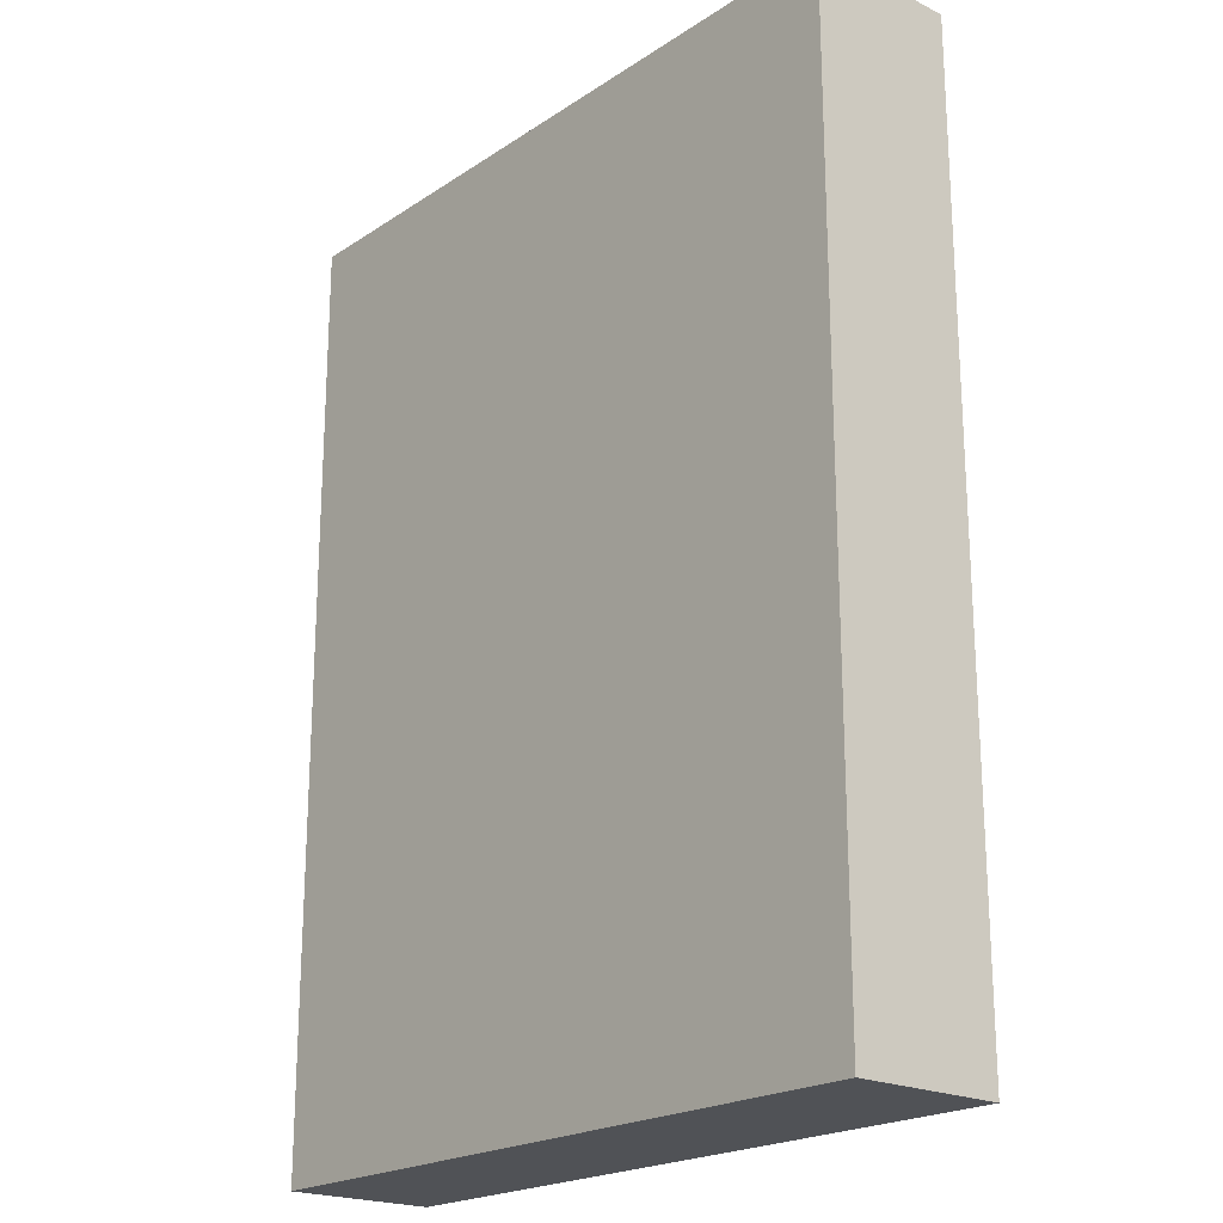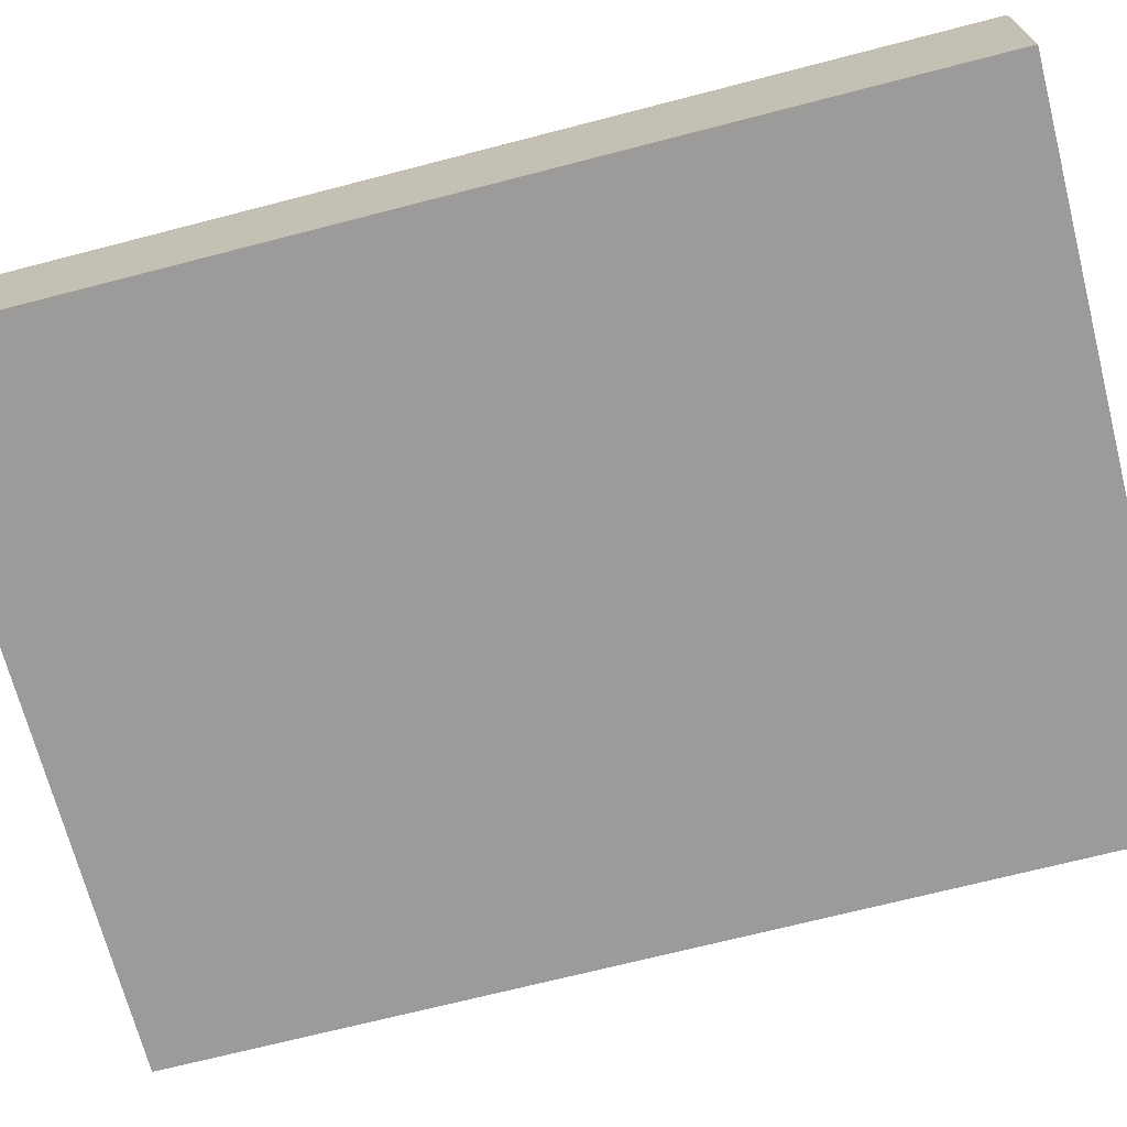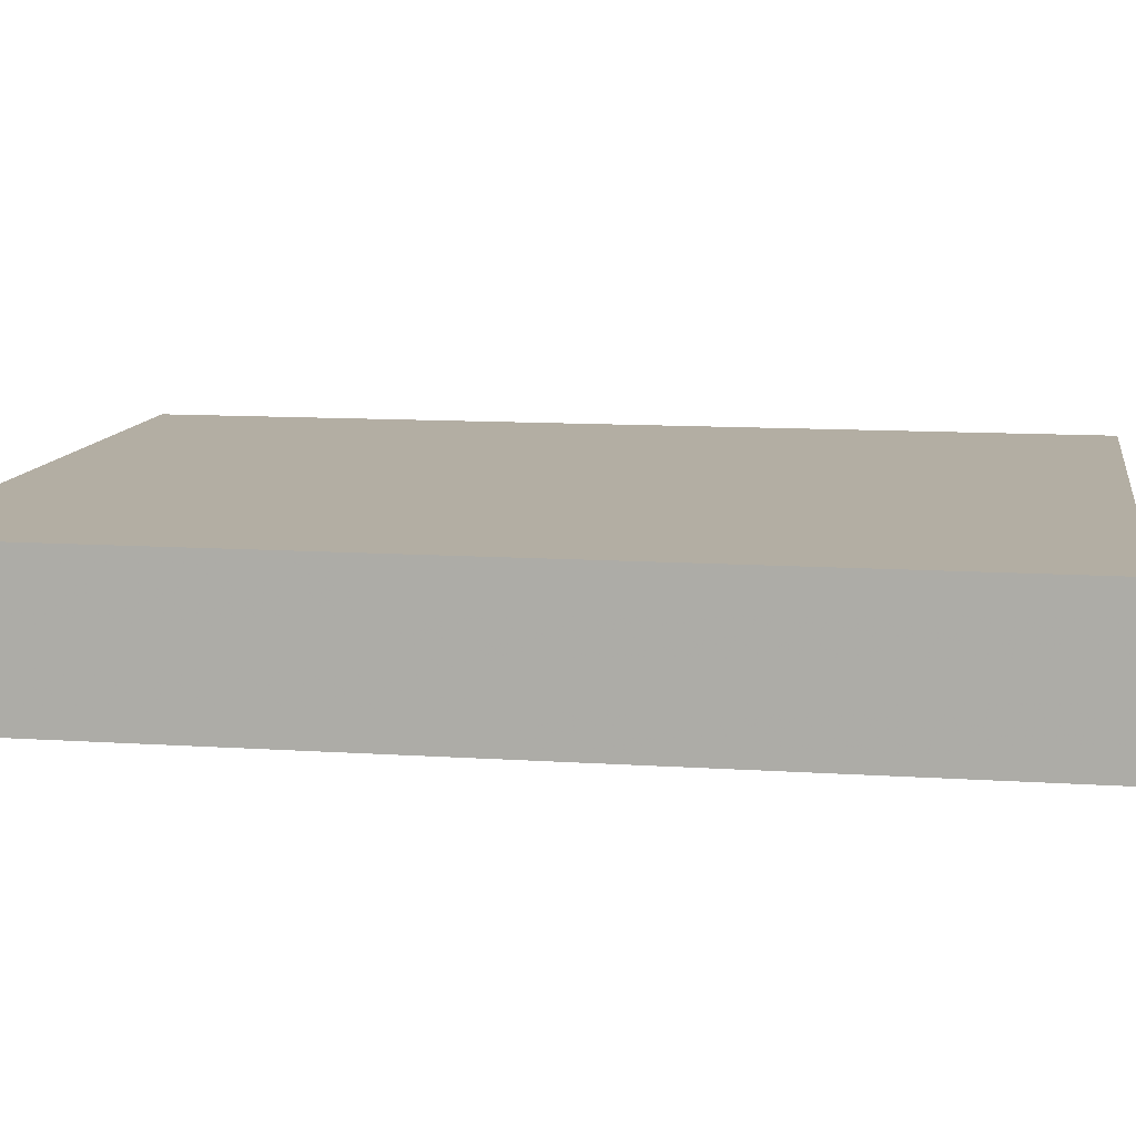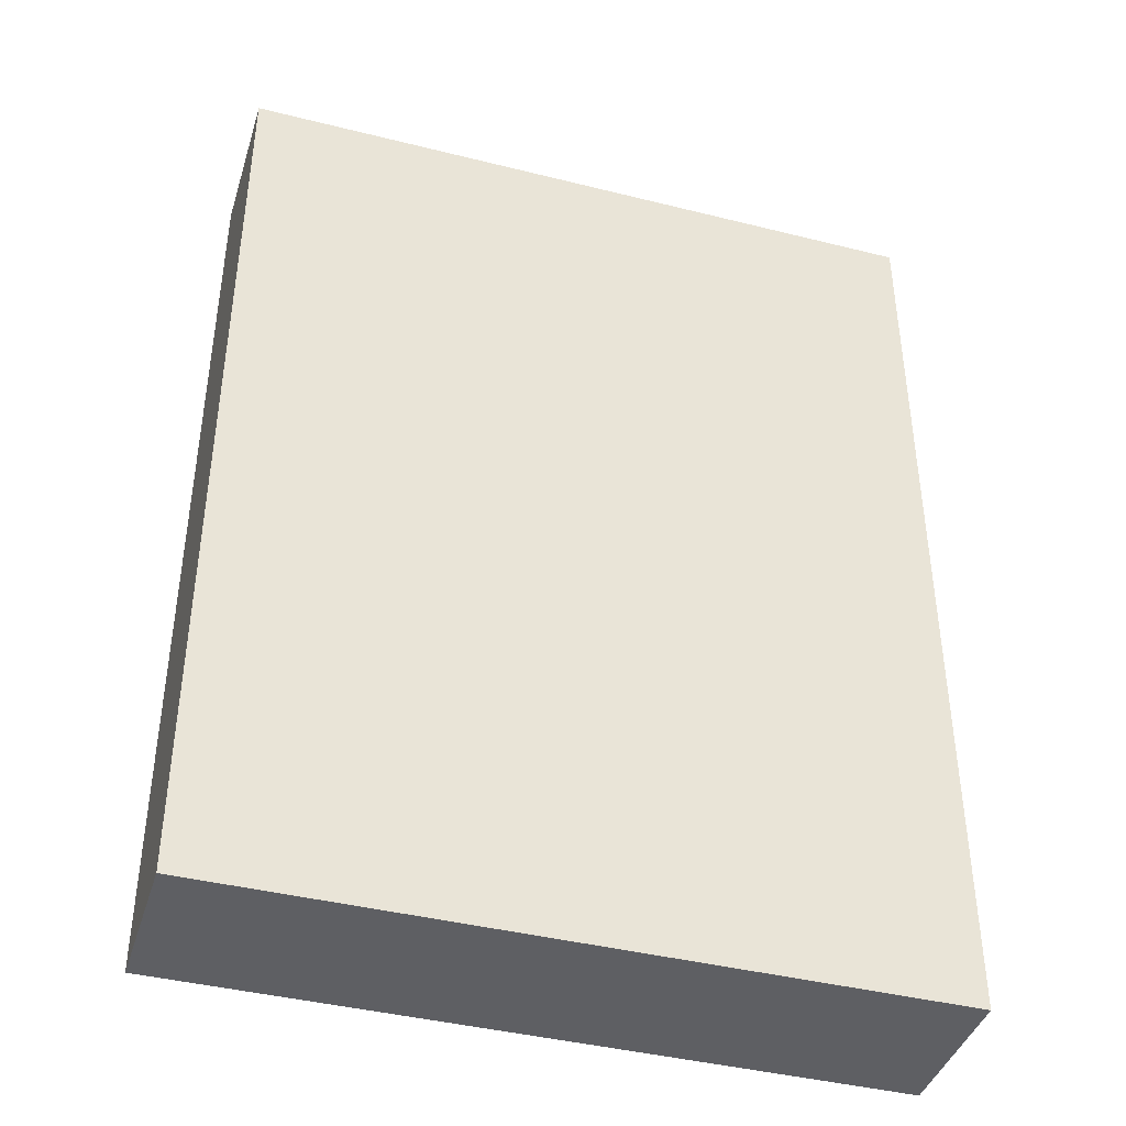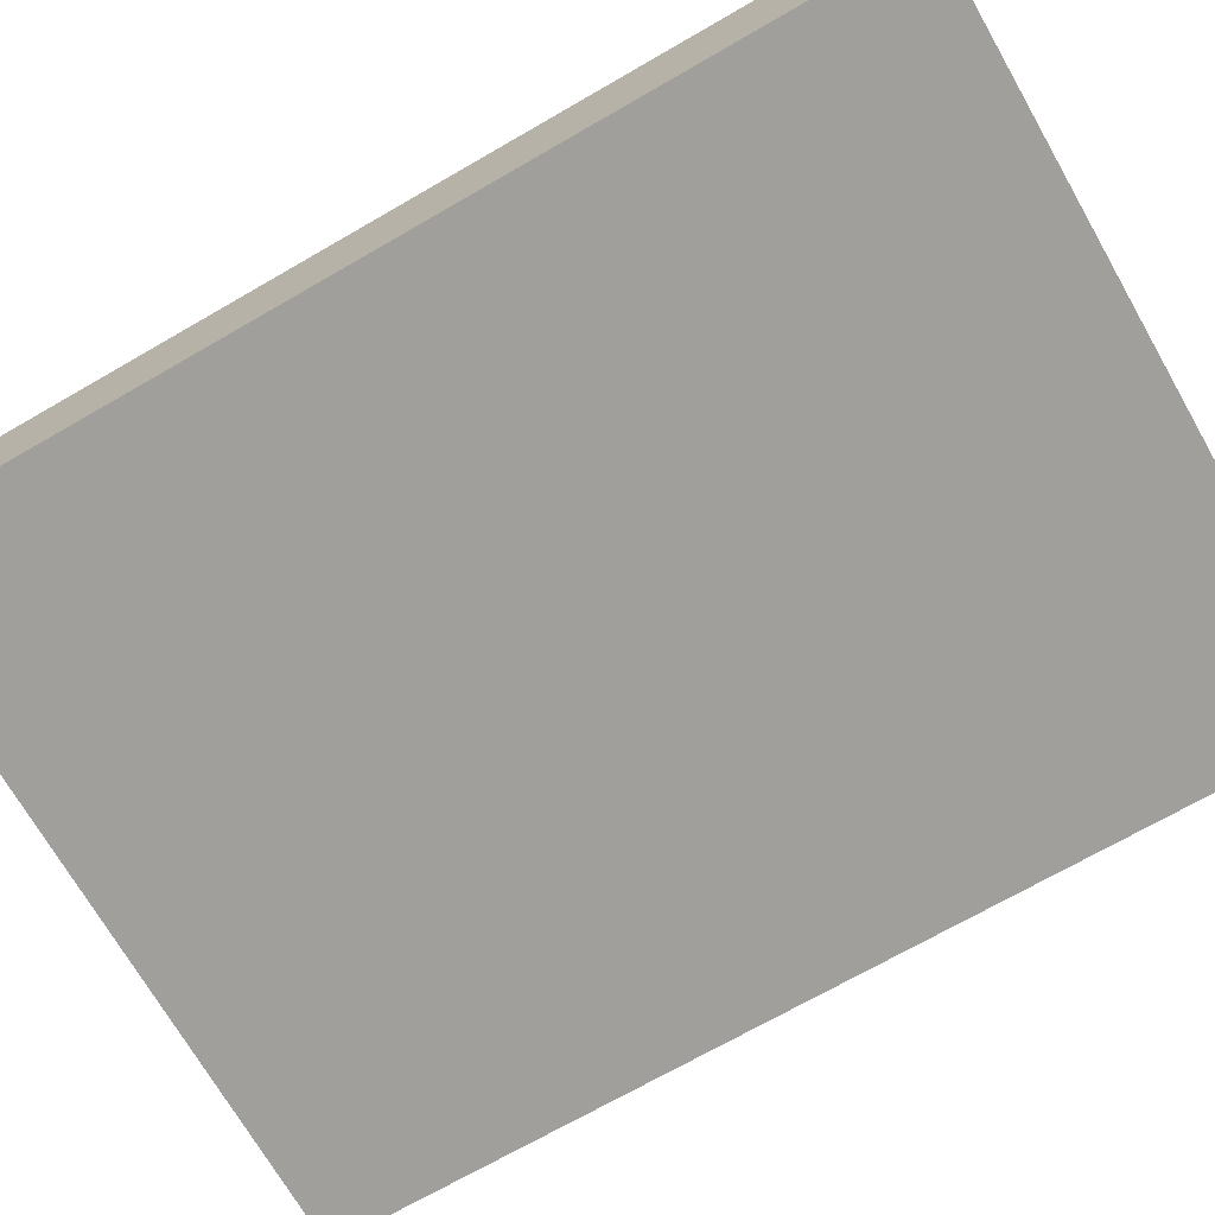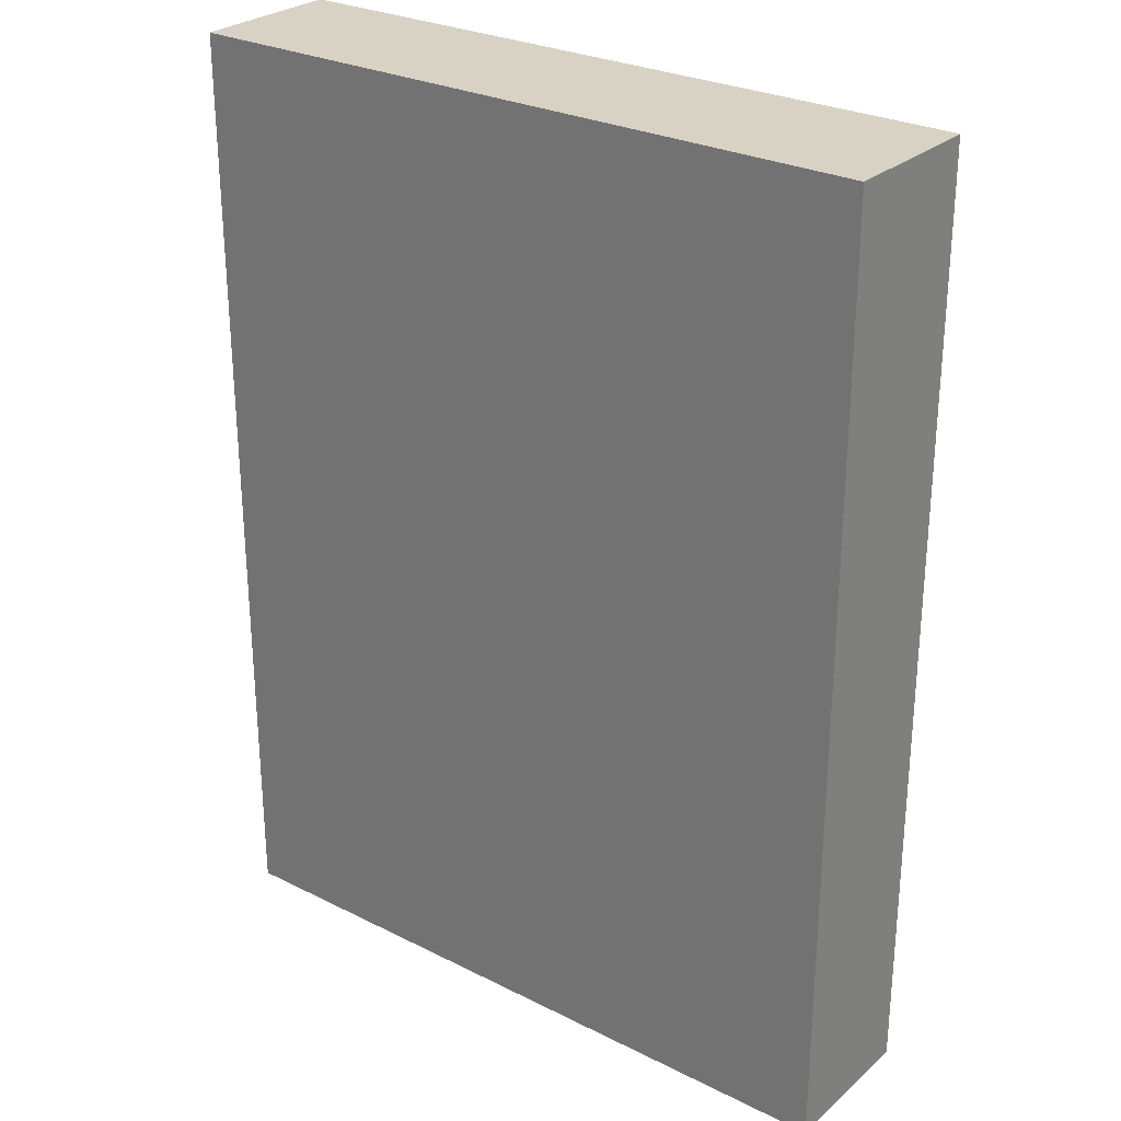
<metadata>
{"format":"obj","ext":"obj","renderer":"f3d","projection":"perspective","resolution":1024,"background":"white","views":[{"elev":-21.0,"azim":-130.7,"up":"+Y"},{"elev":-69.8,"azim":104.5,"up":"+Z"},{"elev":11.0,"azim":-80.7,"up":"+Z"},{"elev":-41.3,"azim":-16.9,"up":"+Y"},{"elev":-71.2,"azim":119.9,"up":"+Z"},{"elev":27.7,"azim":-142.6,"up":"+Y"}]}
</metadata>
<code>
v -0.08962 -0.1204 -0.0193
v -0.08962 -0.1204 0.0193
v -0.08962 0.1204 -0.0193
v -0.08962 0.1204 0.0193
v 0.08962 -0.1204 -0.0193
v 0.08962 -0.1204 0.0193
v 0.08962 0.1204 -0.0193
v 0.08962 0.1204 0.0193
f 2 4 1
f 5 2 1
f 1 4 3
f 3 5 1
f 2 8 4
f 6 2 5
f 6 8 2
f 4 8 3
f 7 5 3
f 3 8 7
f 7 6 5
f 8 6 7

</code>
